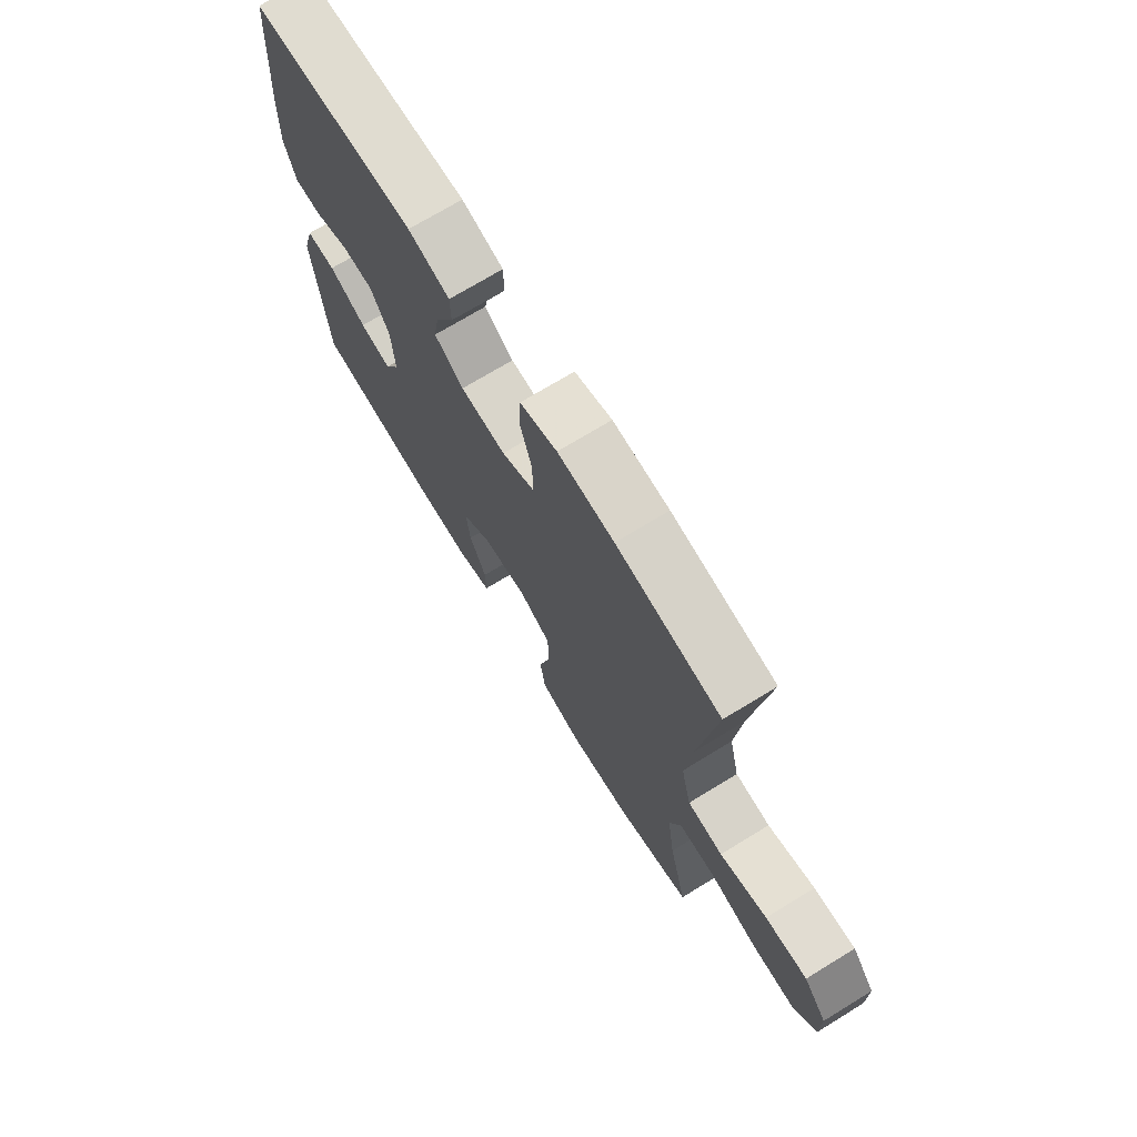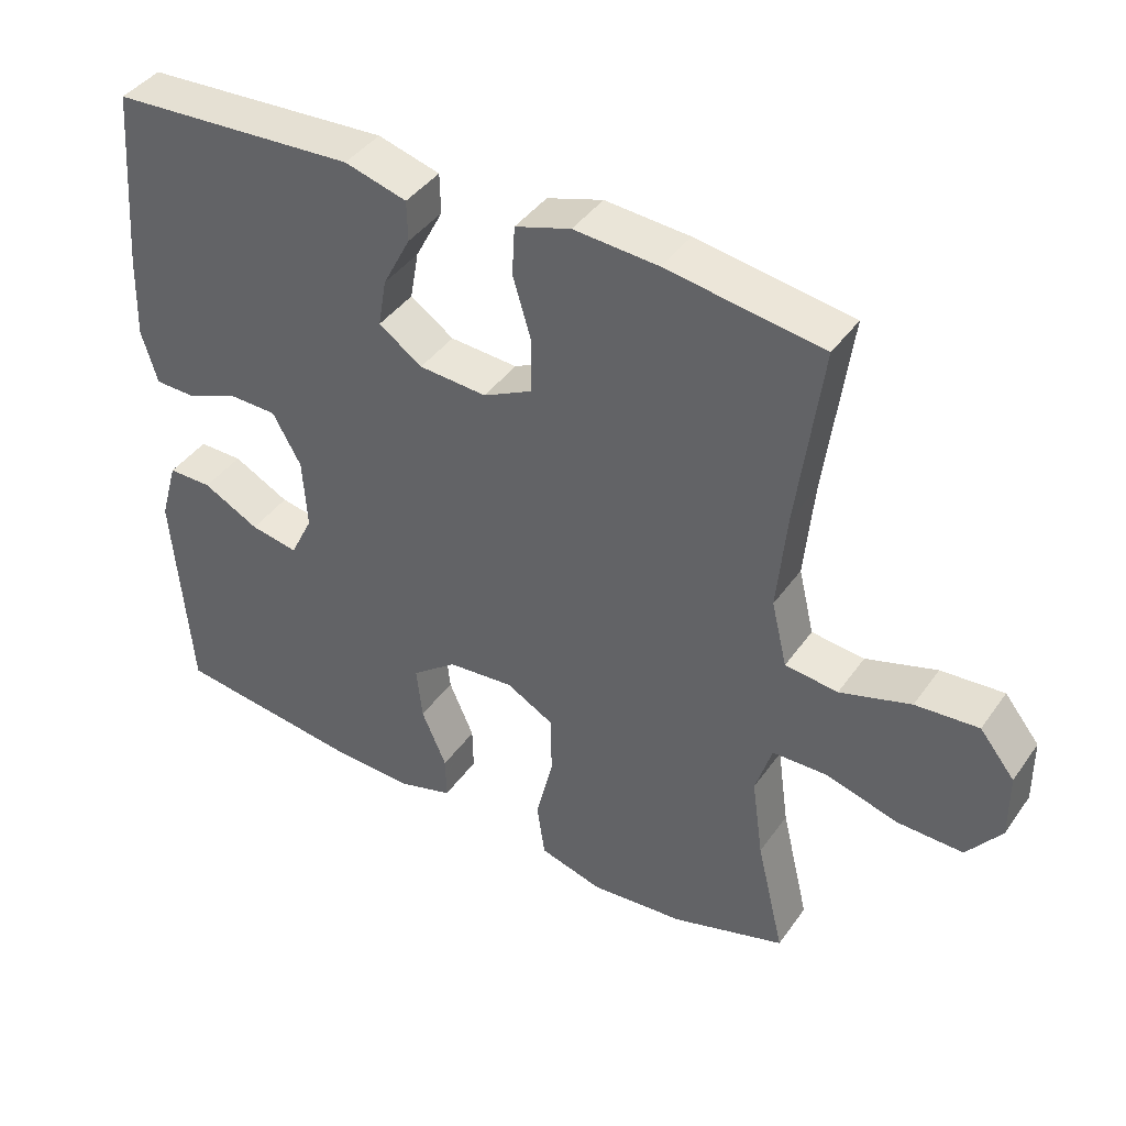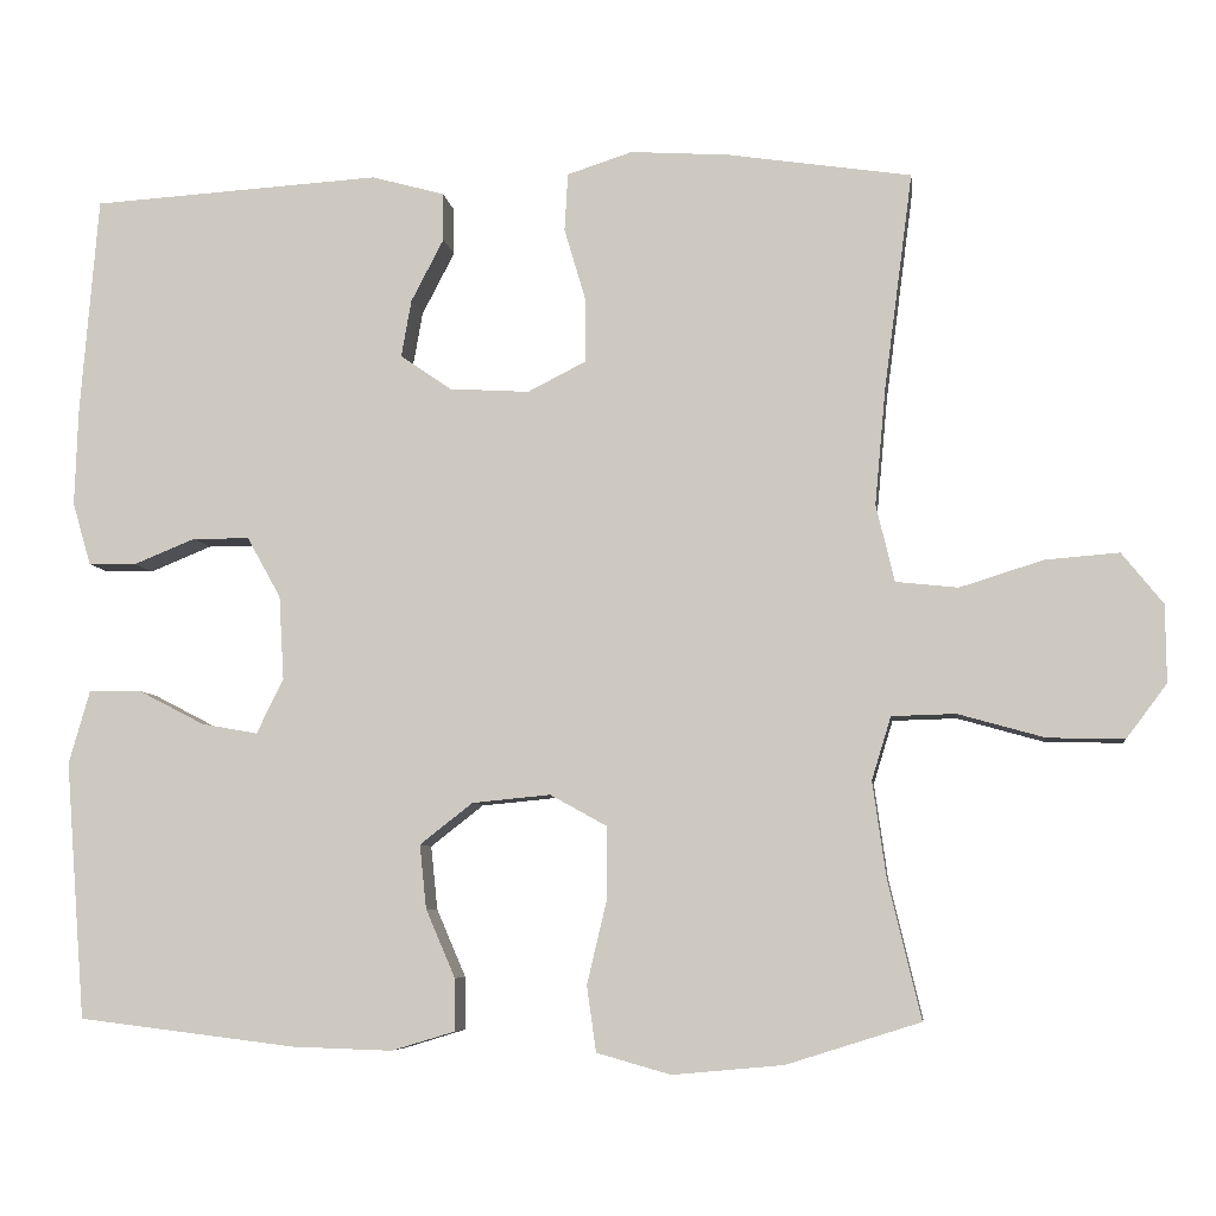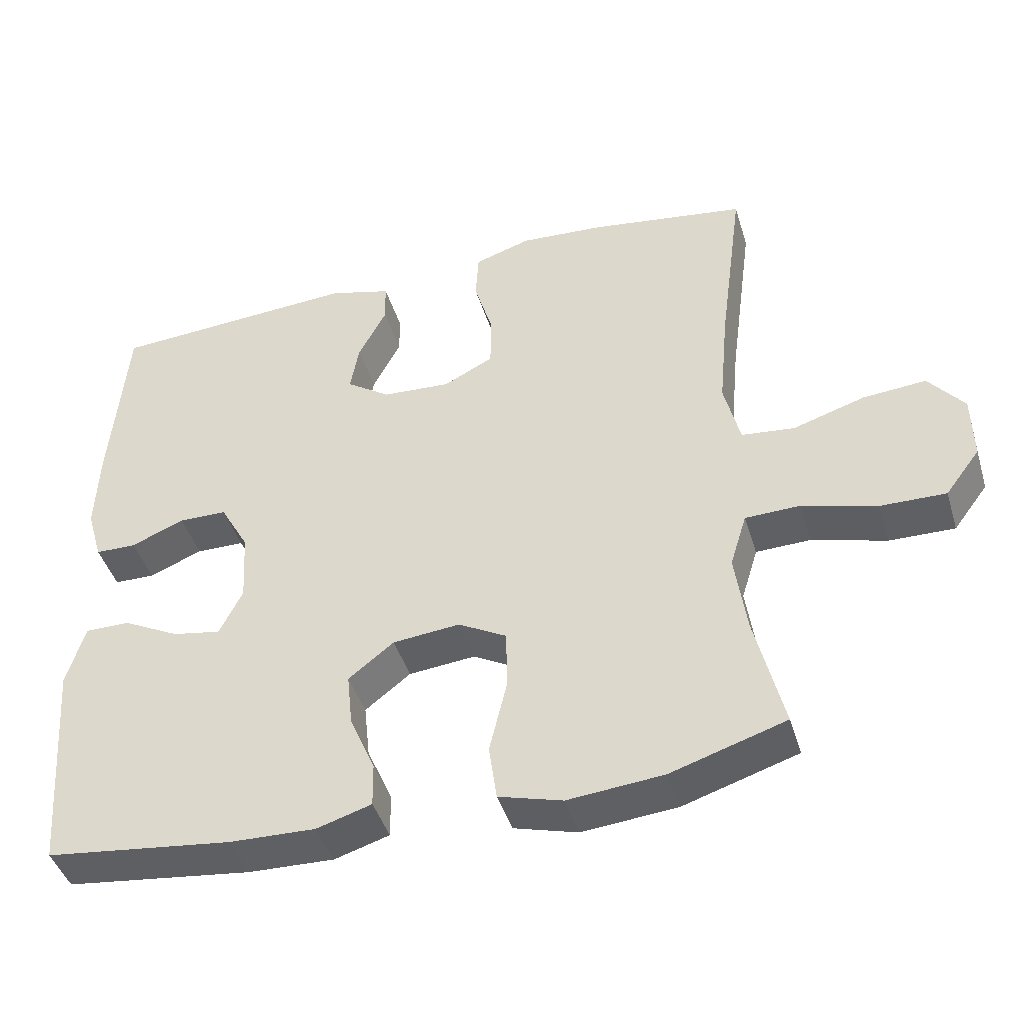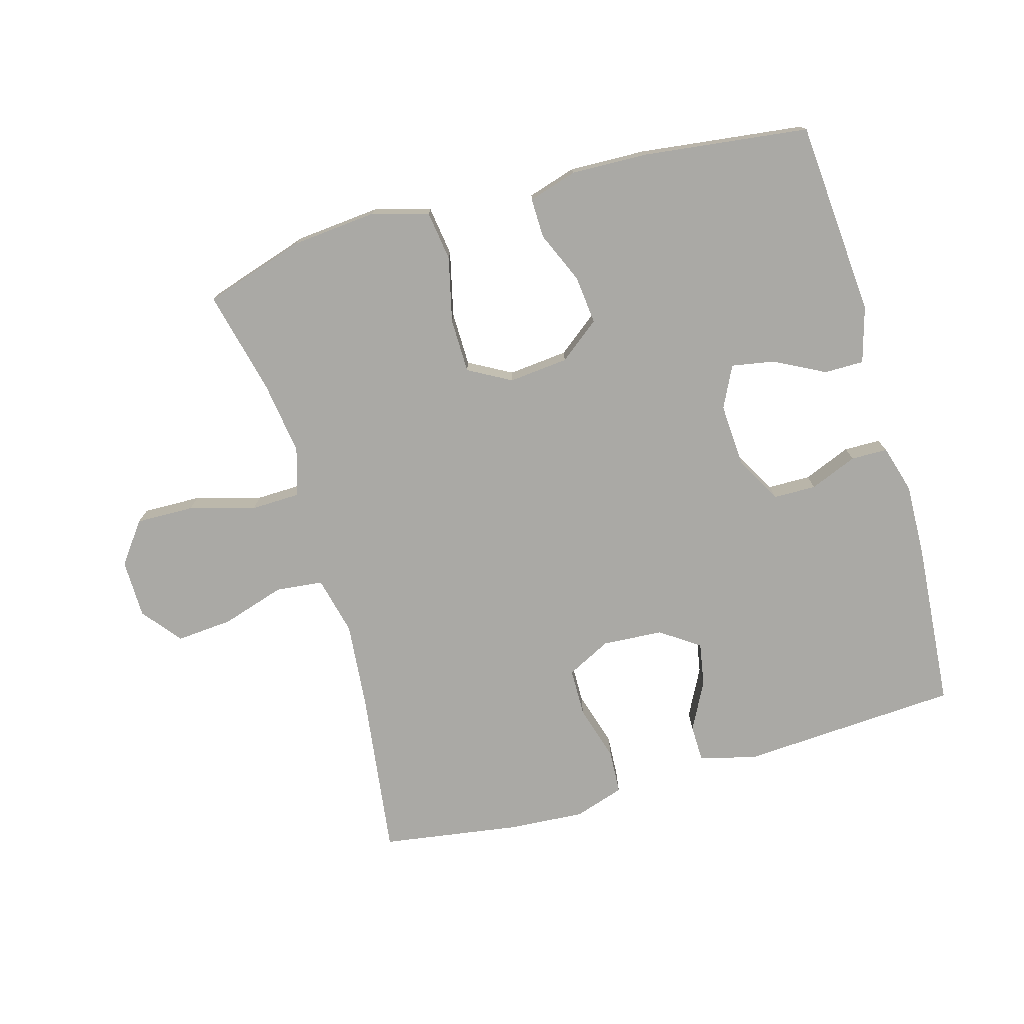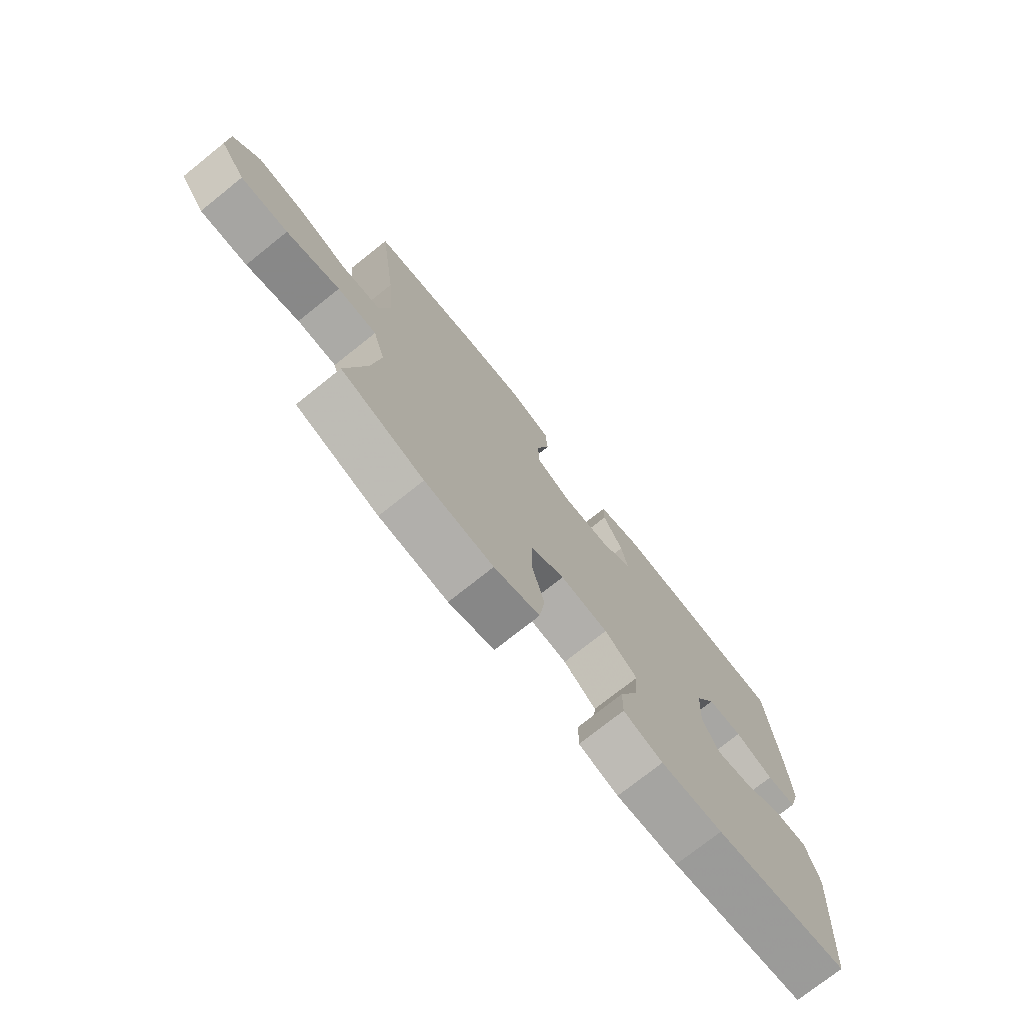
<metadata>
{"format":"obj","ext":"obj","renderer":"f3d","projection":"perspective","resolution":1024,"background":"white","views":[{"elev":72.0,"azim":58.6,"up":"+Z"},{"elev":41.6,"azim":32.2,"up":"+Z"},{"elev":-6.8,"azim":7.4,"up":"+Z"},{"elev":-43.8,"azim":16.7,"up":"+Z"},{"elev":-75.4,"azim":-164.1,"up":"+Y"},{"elev":-74.7,"azim":128.6,"up":"+Z"}]}
</metadata>
<code>
v -0.5 0.07 0.5
v -0.155 0.07 0.521
v -0.068 0.07 0.497
v -0.067 0.07 0.44
v -0.106 0.07 0.365
v -0.118 0.07 0.297
v -0.057 0.07 0.255
v 0.038 0.07 0.249
v 0.107 0.07 0.284
v 0.108 0.07 0.359
v 0.082 0.07 0.447
v 0.086 0.07 0.516
v 0.164 0.07 0.541
v 0.282 0.07 0.533
v 0.5 0.07 0.5
v 0.466 0.07 0.242
v 0.453 0.07 0.103
v 0.475 0.07 0.011
v 0.549 0.07 0.003
v 0.648 0.07 0.034
v 0.736 0.07 0.041
v 0.785 0.07 -0.02
v 0.786 0.07 -0.112
v 0.738 0.07 -0.176
v 0.647 0.07 -0.174
v 0.544 0.07 -0.145
v 0.468 0.07 -0.147
v 0.445 0.07 -0.222
v 0.461 0.07 -0.336
v 0.5 0.07 -0.5
v 0.341 0.07 -0.55
v 0.209 0.07 -0.562
v 0.121 0.07 -0.537
v 0.11 0.07 -0.459
v 0.134 0.07 -0.358
v 0.133 0.07 -0.273
v 0.066 0.07 -0.236
v -0.027 0.07 -0.245
v -0.09 0.07 -0.294
v -0.082 0.07 -0.37
v -0.047 0.07 -0.451
v -0.046 0.07 -0.513
v -0.122 0.07 -0.536
v -0.241 0.07 -0.532
v -0.5 0.07 -0.5
v -0.524 0.07 -0.194
v -0.499 0.07 -0.107
v -0.437 0.07 -0.107
v -0.358 0.07 -0.148
v -0.291 0.07 -0.16
v -0.259 0.07 -0.095
v -0.265 0.07 0.005
v -0.305 0.07 0.077
v -0.372 0.07 0.078
v -0.446 0.07 0.048
v -0.503 0.07 0.049
v -0.525 0.07 0.124
v -0.521 0.07 0.241
v -0.5 0 0.5
v -0.155 0 0.521
v -0.068 0 0.497
v -0.067 0 0.44
v -0.106 0 0.365
v -0.118 0 0.297
v -0.057 0 0.255
v 0.038 0 0.249
v 0.107 0 0.284
v 0.108 0 0.359
v 0.082 0 0.447
v 0.086 0 0.516
v 0.164 0 0.541
v 0.282 0 0.533
v 0.5 0 0.5
v 0.466 0 0.242
v 0.453 0 0.103
v 0.475 0 0.011
v 0.549 0 0.003
v 0.648 0 0.034
v 0.736 0 0.041
v 0.785 0 -0.02
v 0.786 0 -0.112
v 0.738 0 -0.176
v 0.647 0 -0.174
v 0.544 0 -0.145
v 0.468 0 -0.147
v 0.445 0 -0.222
v 0.461 0 -0.336
v 0.5 0 -0.5
v 0.341 0 -0.55
v 0.209 0 -0.562
v 0.121 0 -0.537
v 0.11 0 -0.459
v 0.134 0 -0.358
v 0.133 0 -0.273
v 0.066 0 -0.236
v -0.027 0 -0.245
v -0.09 0 -0.294
v -0.082 0 -0.37
v -0.047 0 -0.451
v -0.046 0 -0.513
v -0.122 0 -0.536
v -0.241 0 -0.532
v -0.5 0 -0.5
v -0.524 0 -0.194
v -0.499 0 -0.107
v -0.437 0 -0.107
v -0.358 0 -0.148
v -0.291 0 -0.16
v -0.259 0 -0.095
v -0.265 0 0.005
v -0.305 0 0.077
v -0.372 0 0.078
v -0.446 0 0.048
v -0.503 0 0.049
v -0.525 0 0.124
v -0.521 0 0.241
f 3 4 5
f 2 3 5
f 1 2 5
f 58 1 5
f 57 58 5
f 56 57 5
f 55 56 5
f 54 55 5
f 53 54 5 6
f 52 53 6 7
f 51 52 7 8
f 50 51 8 9
f 47 48 49
f 46 47 49
f 45 46 49
f 44 45 49
f 43 44 49
f 42 43 49
f 41 42 49
f 40 41 49
f 39 40 49 50
f 38 39 50 9
f 33 34 35
f 32 33 35
f 31 32 35
f 30 31 35
f 29 30 35
f 28 29 35 36
f 27 28 36 37
f 24 25 26
f 23 24 26
f 22 23 26
f 21 22 26
f 20 21 26
f 19 20 26
f 18 19 26 27
f 37 38 9
f 27 37 9
f 18 27 9
f 17 18 9
f 14 15 16
f 13 14 16
f 12 13 16
f 11 12 16
f 10 11 16
f 9 10 16 17
f 63 62 61
f 63 61 60
f 63 60 59
f 63 59 116
f 63 116 115
f 63 115 114
f 63 114 113
f 63 113 112
f 64 63 112 111
f 65 64 111 110
f 66 65 110 109
f 67 66 109 108
f 107 106 105
f 107 105 104
f 107 104 103
f 107 103 102
f 107 102 101
f 107 101 100
f 107 100 99
f 107 99 98
f 108 107 98 97
f 67 108 97 96
f 93 92 91
f 93 91 90
f 93 90 89
f 93 89 88
f 93 88 87
f 94 93 87 86
f 95 94 86 85
f 84 83 82
f 84 82 81
f 84 81 80
f 84 80 79
f 84 79 78
f 84 78 77
f 85 84 77 76
f 67 96 95
f 67 95 85
f 67 85 76
f 67 76 75
f 74 73 72
f 74 72 71
f 74 71 70
f 74 70 69
f 74 69 68
f 75 74 68 67
f 1 59 60 2
f 2 60 61 3
f 3 61 62 4
f 4 62 63 5
f 5 63 64 6
f 6 64 65 7
f 7 65 66 8
f 8 66 67 9
f 9 67 68 10
f 10 68 69 11
f 11 69 70 12
f 12 70 71 13
f 13 71 72 14
f 14 72 73 15
f 15 73 74 16
f 16 74 75 17
f 17 75 76 18
f 18 76 77 19
f 19 77 78 20
f 20 78 79 21
f 21 79 80 22
f 22 80 81 23
f 23 81 82 24
f 24 82 83 25
f 25 83 84 26
f 26 84 85 27
f 27 85 86 28
f 28 86 87 29
f 29 87 88 30
f 30 88 89 31
f 31 89 90 32
f 32 90 91 33
f 33 91 92 34
f 34 92 93 35
f 35 93 94 36
f 36 94 95 37
f 37 95 96 38
f 38 96 97 39
f 39 97 98 40
f 40 98 99 41
f 41 99 100 42
f 42 100 101 43
f 43 101 102 44
f 44 102 103 45
f 45 103 104 46
f 46 104 105 47
f 47 105 106 48
f 48 106 107 49
f 49 107 108 50
f 50 108 109 51
f 51 109 110 52
f 52 110 111 53
f 53 111 112 54
f 54 112 113 55
f 55 113 114 56
f 56 114 115 57
f 57 115 116 58
f 58 116 59 1

</code>
